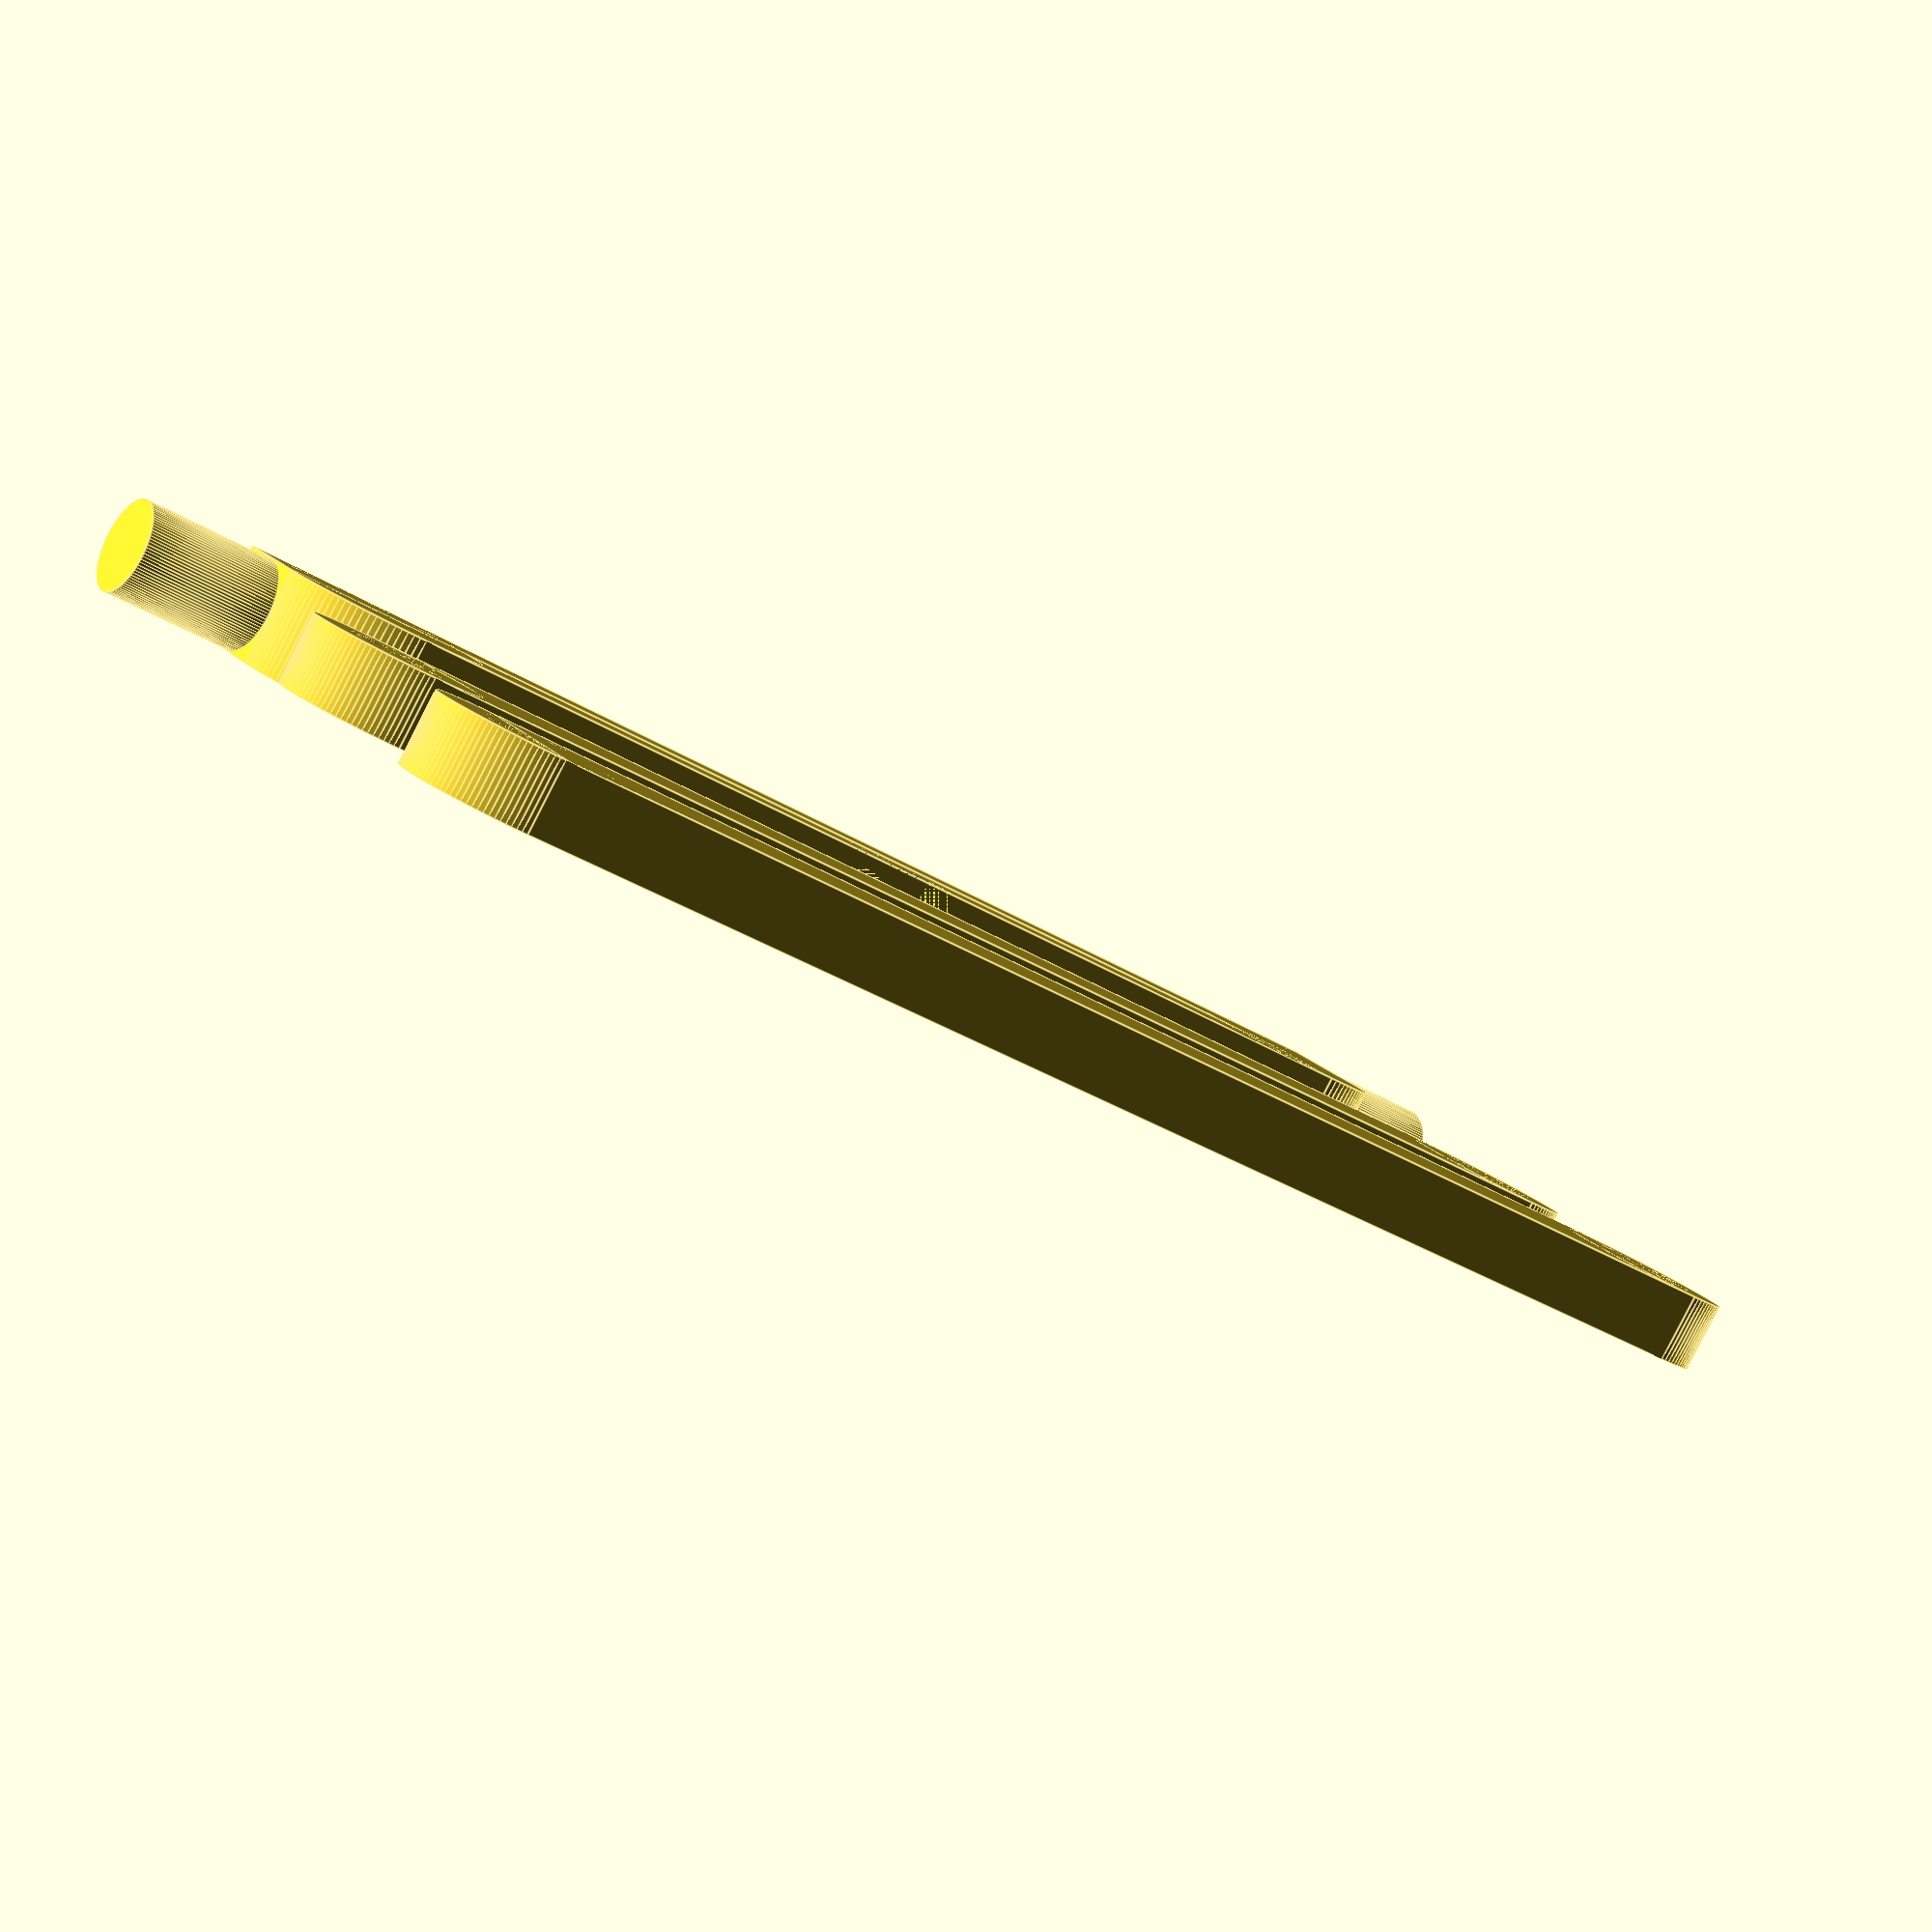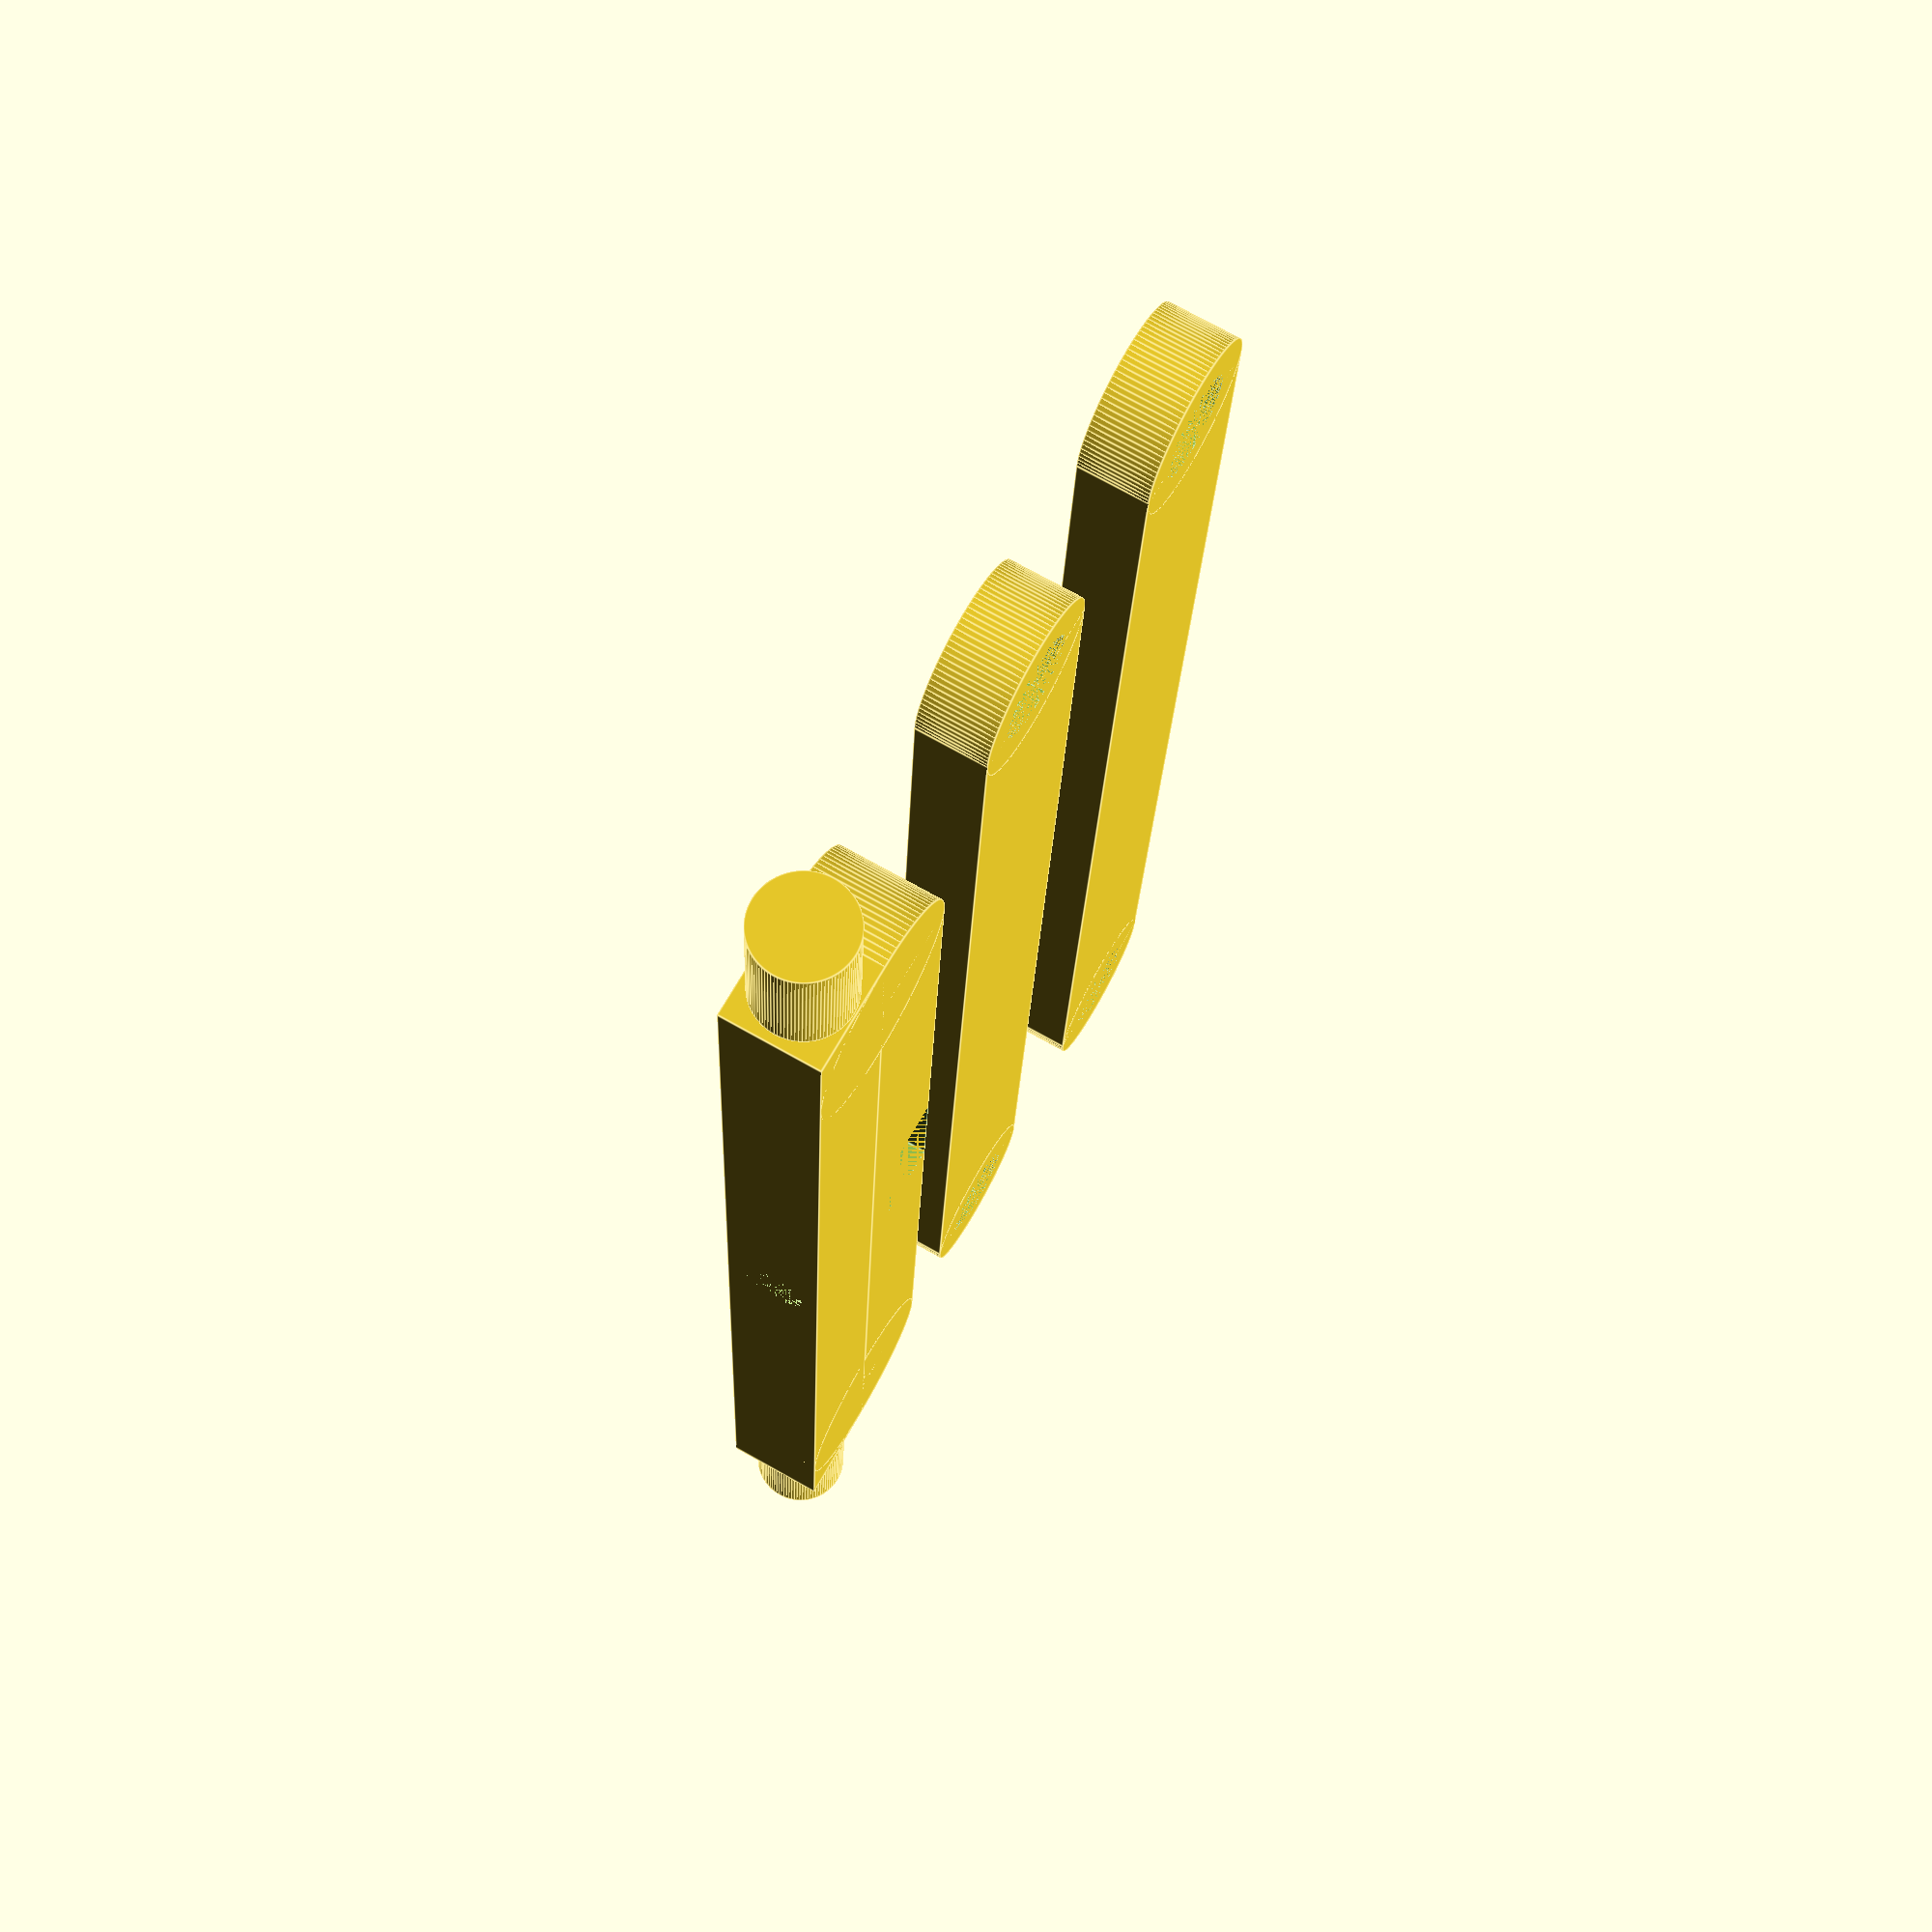
<openscad>
$fn = 100;

module pitman(){
    pt = [12,100,5]; // Dimensiones de los brazos
    rh = 3.5; // Radio ejes
    
    difference(){
        union(){
            cube(pt, center = true);
            translate([0,-pt.y/2,0])
                cylinder(r = pt.x/2, h = pt.z, center = true);
            translate([0,pt.y/2,0])
                cylinder(r = pt.x/2, h = pt.z, center = true);
        }
        translate([0,-pt.y/2,0])
            cylinder(r = rh, h = pt.z, center = true);
        translate([0,pt.y/2,0])
            cylinder(r = rh, h = pt.z, center = true);
    }
}

module equalizer(){
    eq = [100,15,7]; // Dimensiones del travesanio
    bm = [10,5]; // Medidas del brazo para el apoyo
    rh = 3.5; // Radio ejes
    rt = 2.3; // Radio tornillo ajuste
    h = 10; // Largo de los cilindros de ajuste
    
    difference(){
        union(){
            translate([0,-eq.y/4,0])
                cube([eq.x,eq.y/2,eq.z], center = true);
            translate([0,eq.y/4,0])
                cube([eq.x-eq.y,eq.y/2,eq.z], center = true);
            translate([eq.x/2-eq.y/2,0,0])
                cylinder(r = eq.y/2, h = eq.z, center = true);
            translate([-eq.x/2+eq.y/2,0,0])
                cylinder(r = eq.y/2, h = eq.z, center = true);
            translate([(eq.x+h)/2,-rh,0])
            rotate([0,90,0])
                cylinder(r = rh-0.1, h = h, center = true);
            translate([-(eq.x+h)/2,-rh,0])
            rotate([0,90,0])
                cylinder(r = rh-0.1, h = h, center = true);
        }
        // Apoyo del brazo 
        translate([0,(eq.y-bm.y)/2,0])
            cube([bm.x,bm.y,eq.z], center = true);
        // Orificio para atornillar
        rotate([90,0,0])
            cylinder(r = rt, h = eq.y, center = true);
    }
}

translate([0,20,0])
rotate([0,0,90])
    pitman();
translate([0,40,0])
rotate([0,0,90])
    pitman();
equalizer();
</openscad>
<views>
elev=86.8 azim=147.6 roll=332.8 proj=p view=edges
elev=286.8 azim=93.9 roll=299.4 proj=p view=edges
</views>
